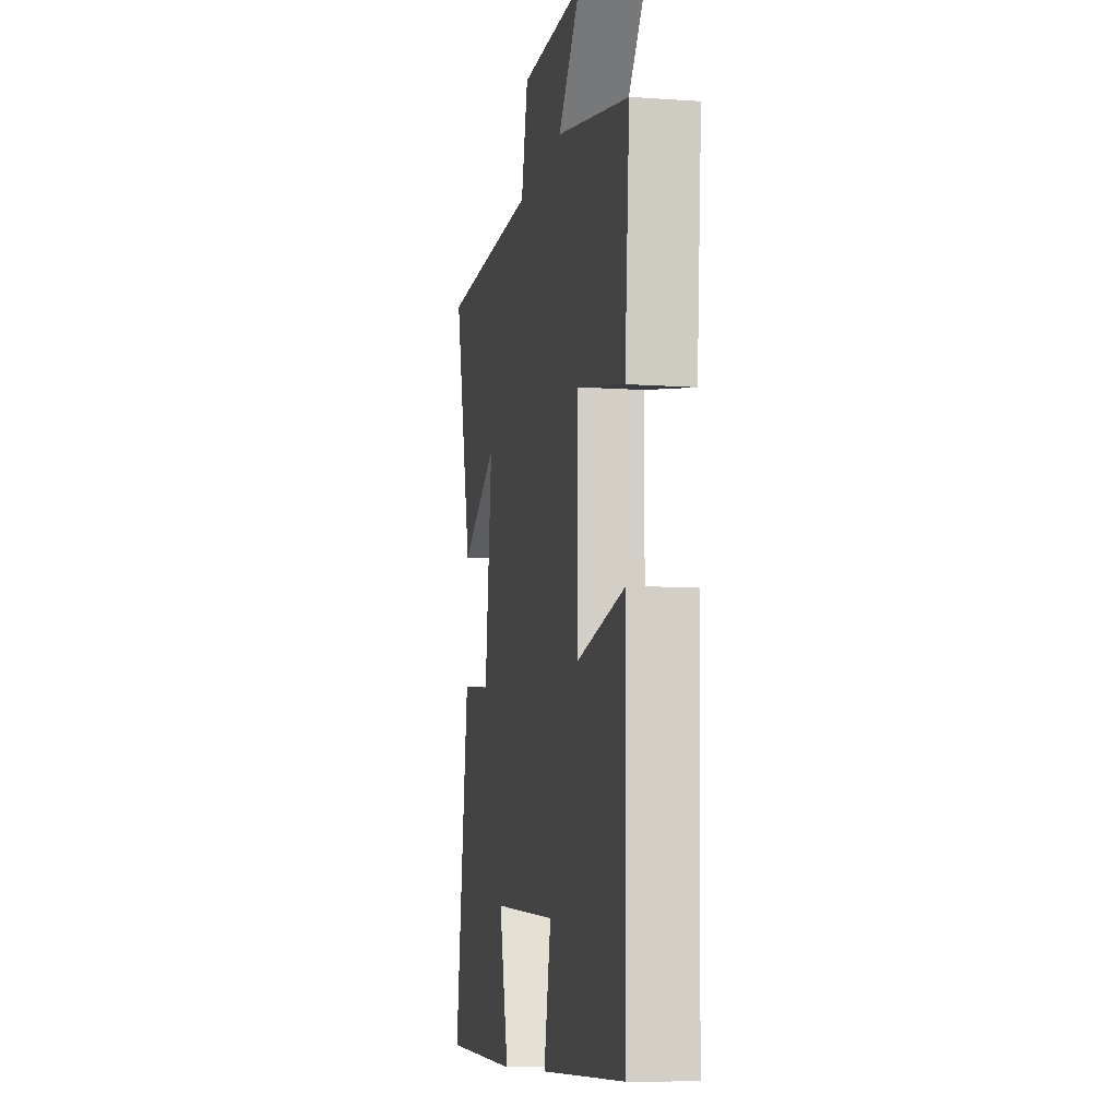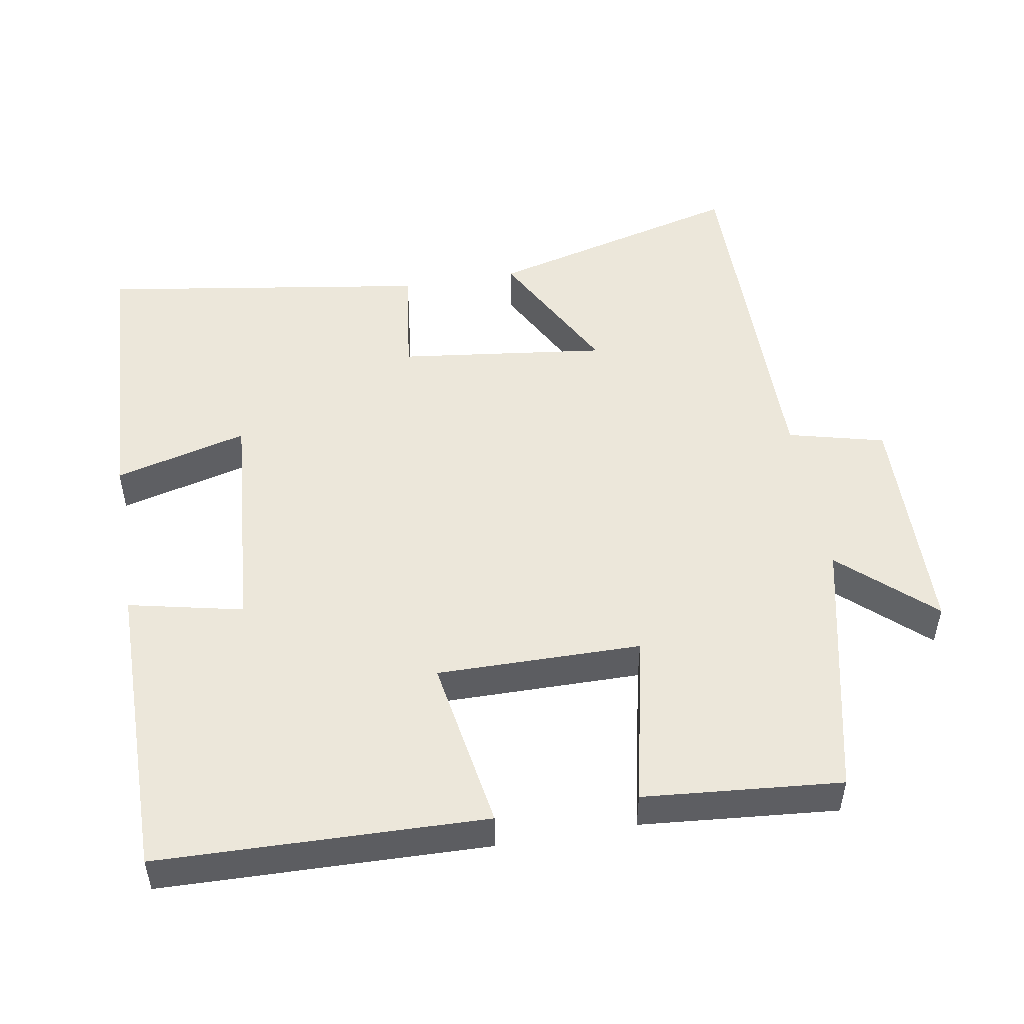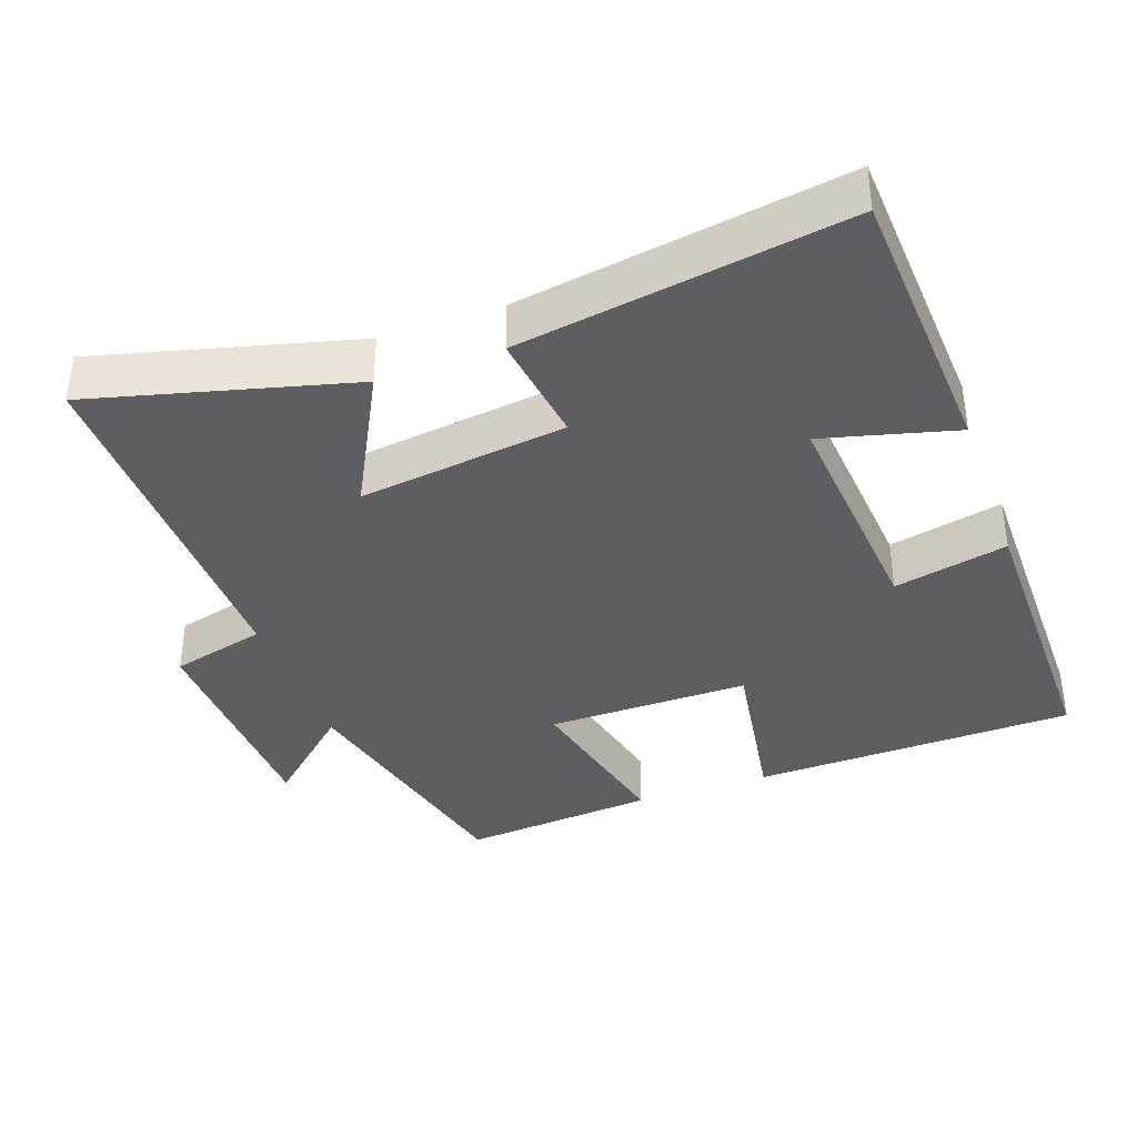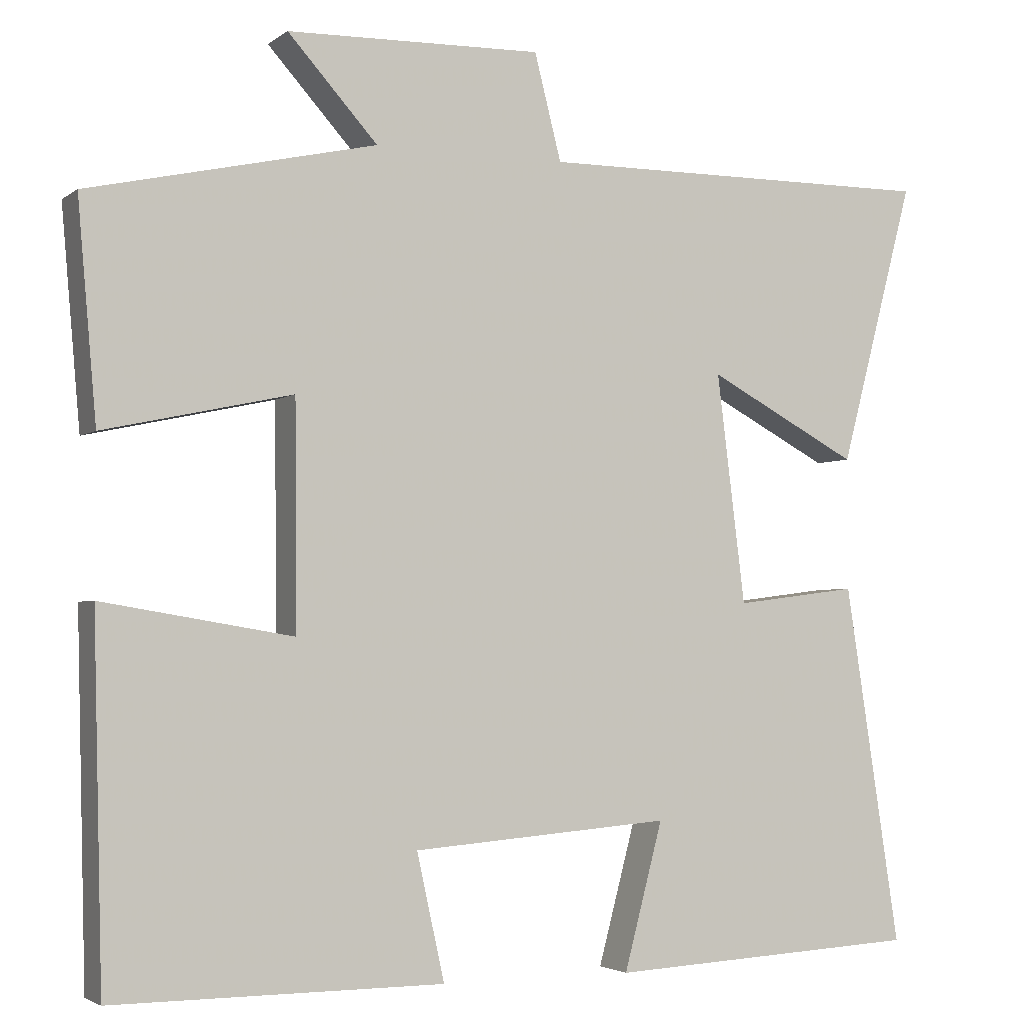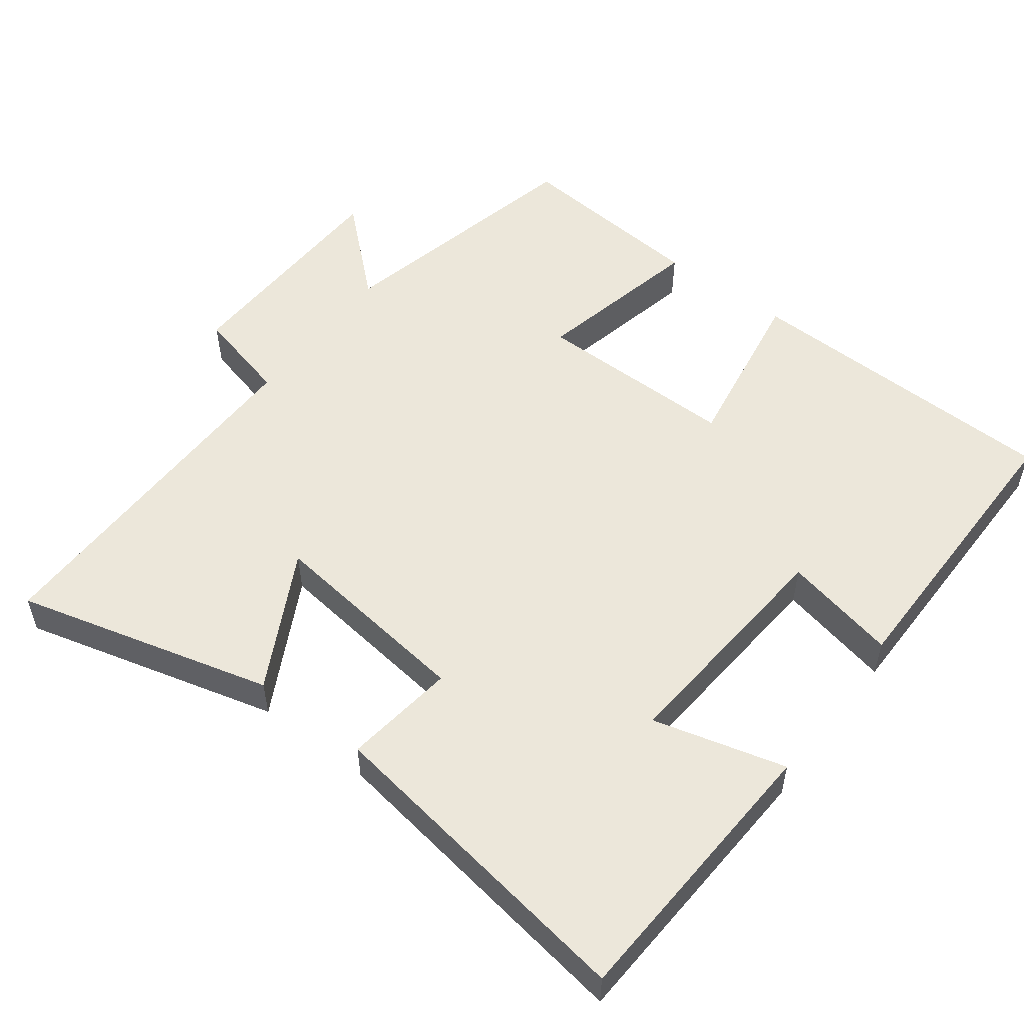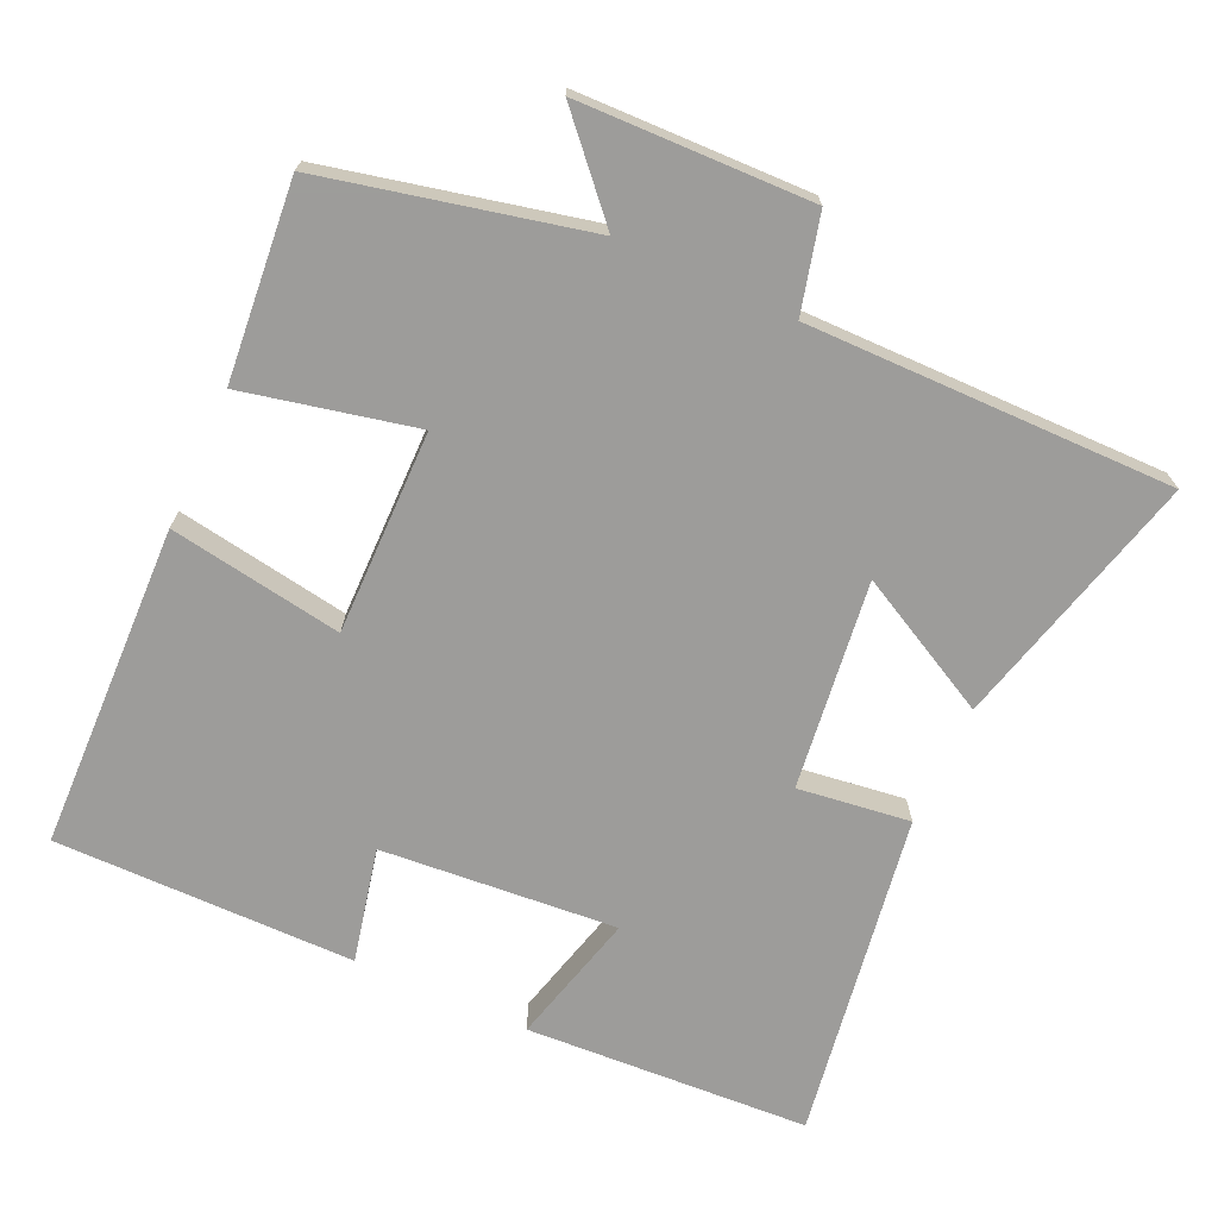
<metadata>
{"format":"obj","ext":"obj","renderer":"f3d","projection":"perspective","resolution":1024,"background":"white","views":[{"elev":-9.5,"azim":-100.4,"up":"+Z"},{"elev":50.3,"azim":-99.7,"up":"+Y"},{"elev":-37.4,"azim":109.9,"up":"+Y"},{"elev":-3.2,"azim":-25.0,"up":"+Z"},{"elev":53.2,"azim":127.1,"up":"+Y"},{"elev":-70.3,"azim":-24.4,"up":"+Y"}]}
</metadata>
<code>
v 0.57 0.07 -0.479
v 0.174 0.07 -0.5
v 0.223 0.07 -0.315
v -0.105 0.07 -0.341
v -0.07 0.07 -0.5
v -0.488 0.07 -0.501
v -0.5 0.07 -0.048
v -0.259 0.07 -0.088
v -0.261 0.07 0.196
v -0.5 0.07 0.144
v -0.524 0.07 0.418
v -0.159 0.07 0.5
v -0.273 0.07 0.626
v 0.051 0.07 0.634
v 0.085 0.07 0.5
v 0.595 0.07 0.503
v 0.5 0.07 0.144
v 0.308 0.07 0.246
v 0.344 0.07 -0.044
v 0.5 0.07 -0.024
v 0.57 0 -0.479
v 0.174 0 -0.5
v 0.223 0 -0.315
v -0.105 0 -0.341
v -0.07 0 -0.5
v -0.488 0 -0.501
v -0.5 0 -0.048
v -0.259 0 -0.088
v -0.261 0 0.196
v -0.5 0 0.144
v -0.524 0 0.418
v -0.159 0 0.5
v -0.273 0 0.626
v 0.051 0 0.634
v 0.085 0 0.5
v 0.595 0 0.503
v 0.5 0 0.144
v 0.308 0 0.246
v 0.344 0 -0.044
v 0.5 0 -0.024
f 19 20 1 2
f 15 16 17 18
f 15 18 19
f 12 13 14 15
f 9 10 11 12
f 8 9 12 15
f 5 6 7 8
f 4 5 8
f 3 4 8 15
f 19 2 3
f 3 15 19
f 22 21 40 39
f 38 37 36 35
f 39 38 35
f 35 34 33 32
f 32 31 30 29
f 35 32 29 28
f 28 27 26 25
f 28 25 24
f 35 28 24 23
f 23 22 39
f 39 35 23
f 1 21 22 2
f 2 22 23 3
f 3 23 24 4
f 4 24 25 5
f 5 25 26 6
f 6 26 27 7
f 7 27 28 8
f 8 28 29 9
f 9 29 30 10
f 10 30 31 11
f 11 31 32 12
f 12 32 33 13
f 13 33 34 14
f 14 34 35 15
f 15 35 36 16
f 16 36 37 17
f 17 37 38 18
f 18 38 39 19
f 19 39 40 20
f 20 40 21 1

</code>
